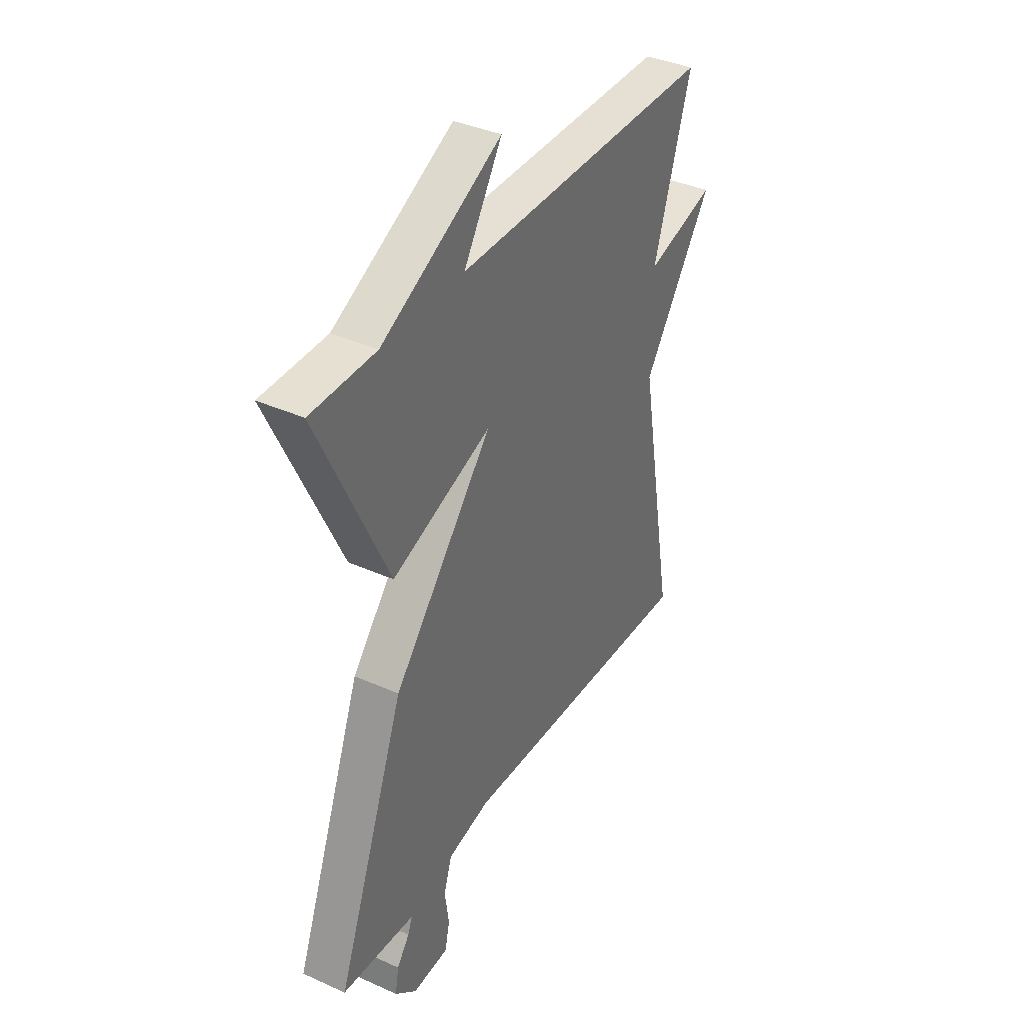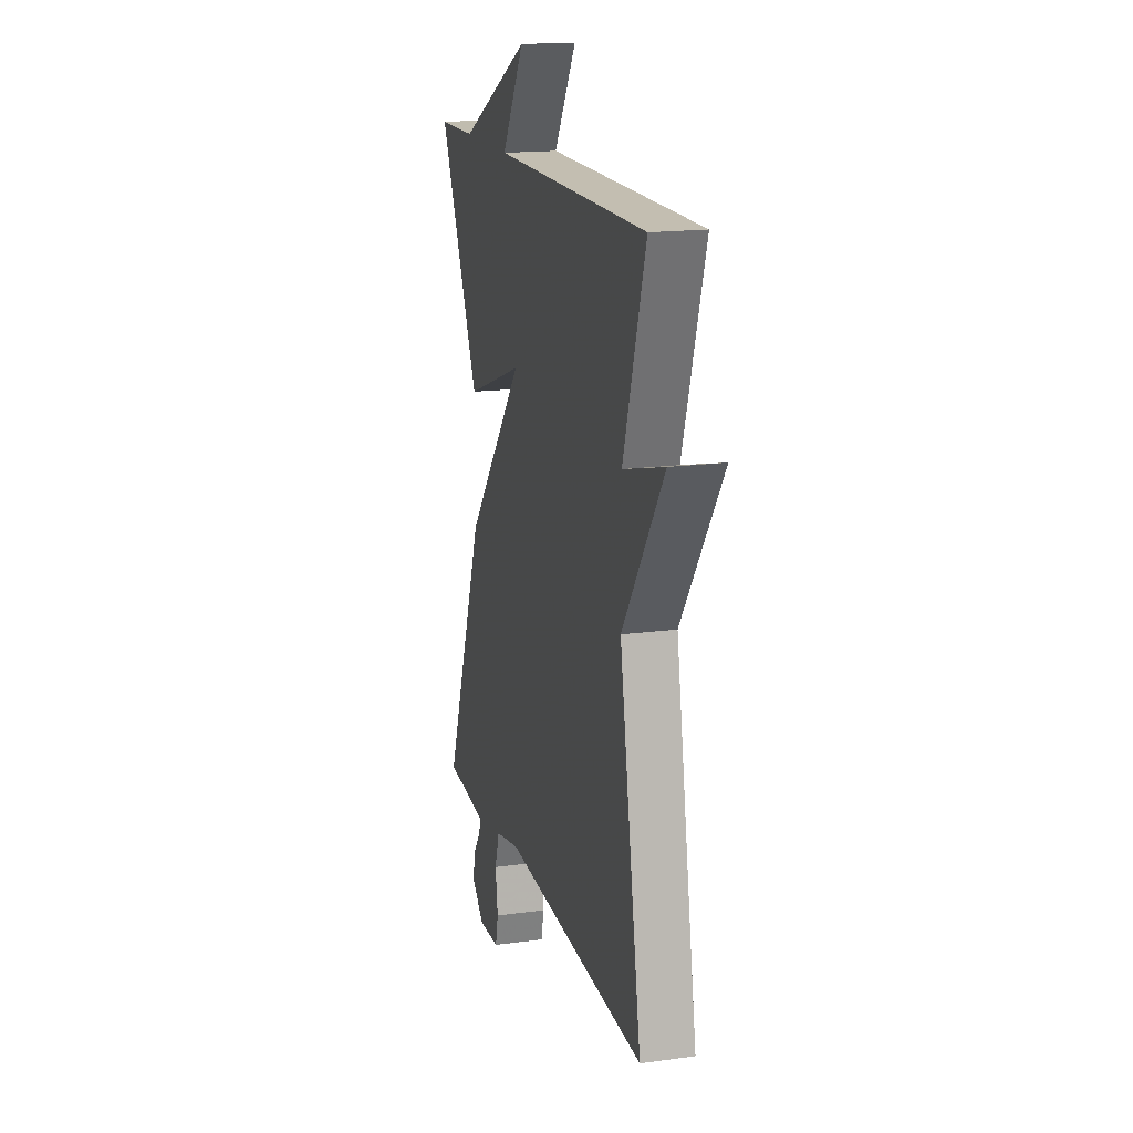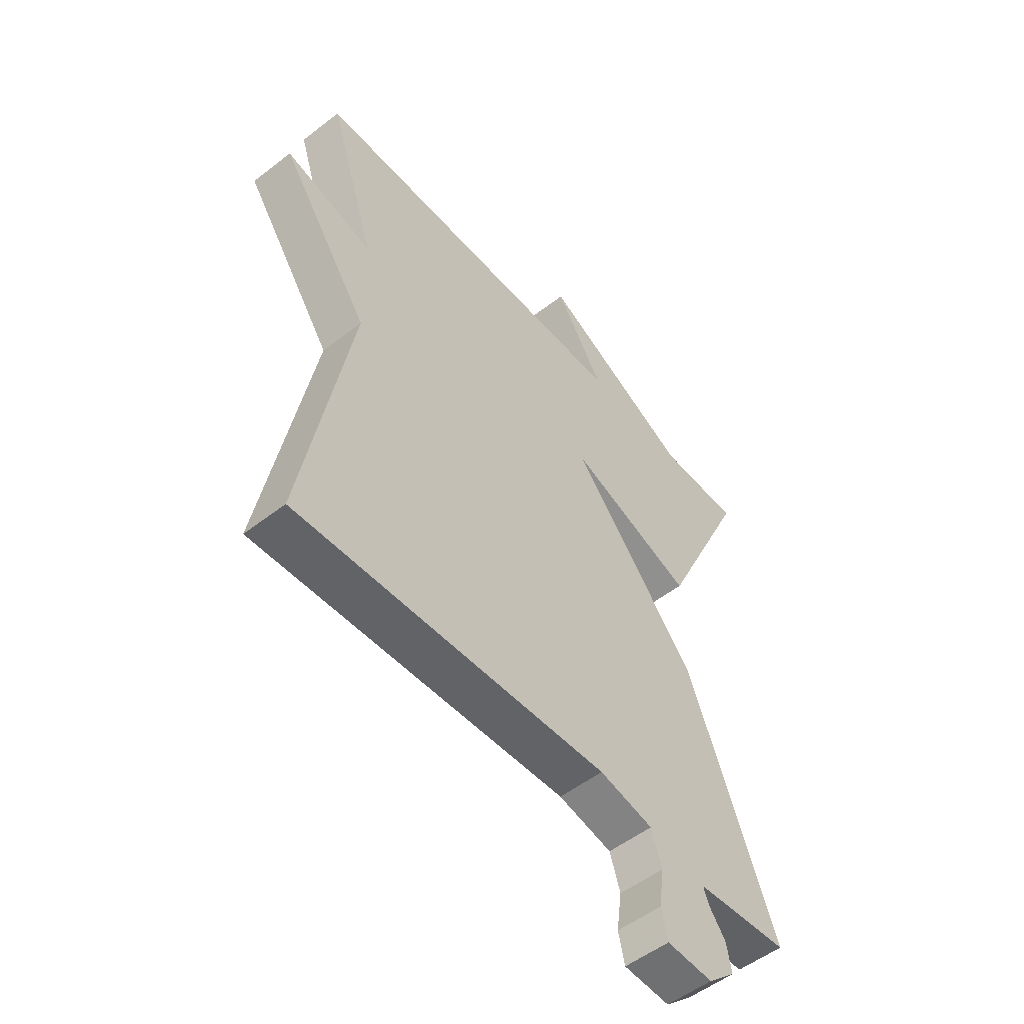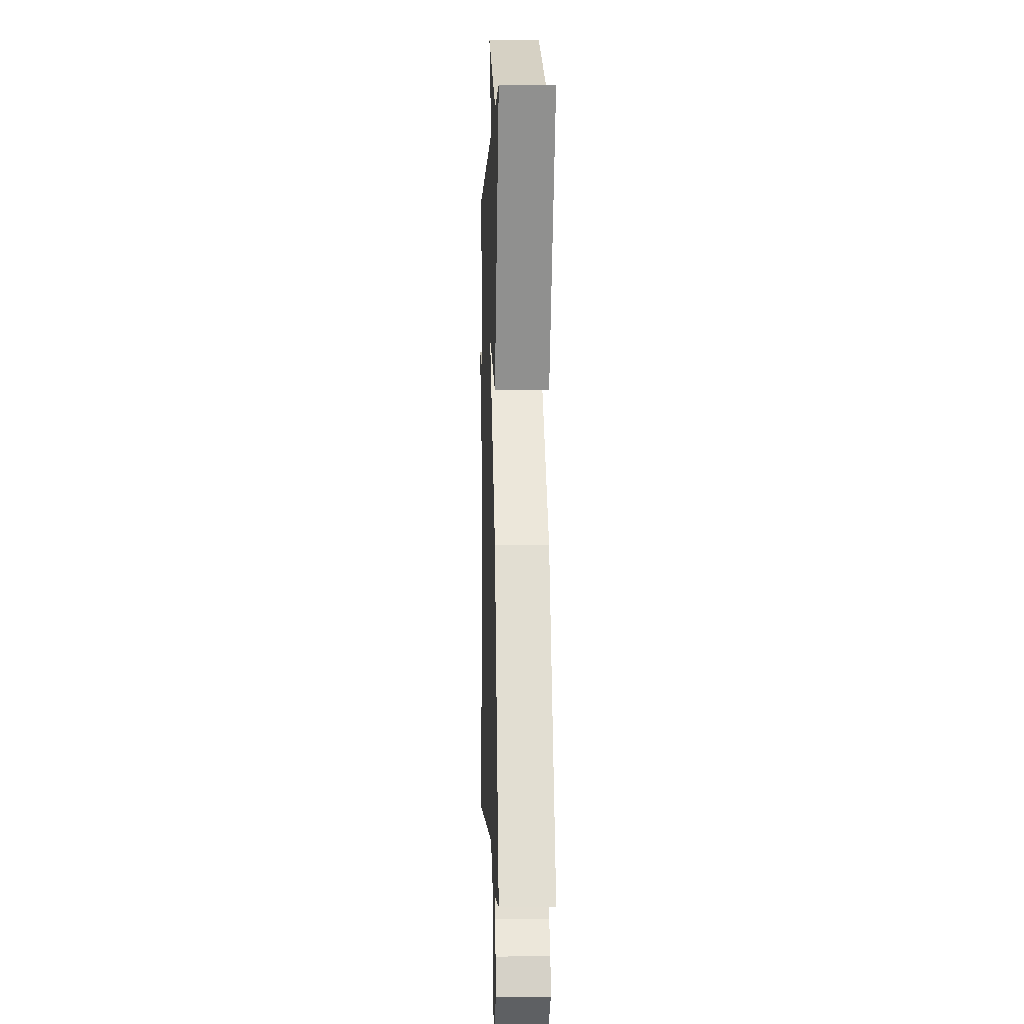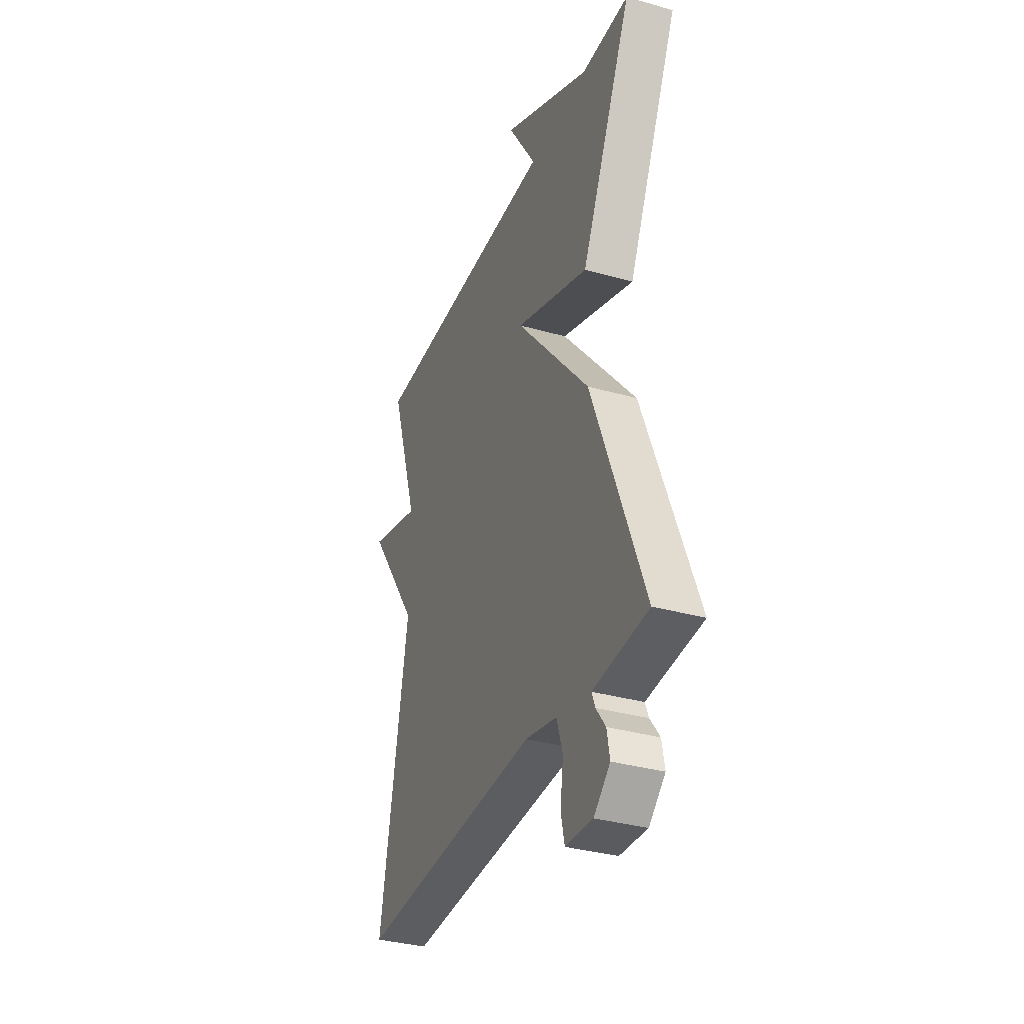
<metadata>
{"format":"obj","ext":"obj","renderer":"f3d","projection":"perspective","resolution":1024,"background":"white","views":[{"elev":38.0,"azim":-60.3,"up":"+Z"},{"elev":17.0,"azim":74.7,"up":"+Z"},{"elev":-53.0,"azim":129.8,"up":"+Z"},{"elev":-0.4,"azim":-92.0,"up":"+Z"},{"elev":-34.3,"azim":-110.9,"up":"+Z"}]}
</metadata>
<code>
v -0.5 0.07 -0.5
v -0.331 0.07 -0.062
v -0.087 0.07 0.225
v -0.331 0.07 0.138
v -0.5 0.07 0.5
v -0.342 0.07 0.502
v -0.048 0.07 0.651
v -0.142 0.07 0.502
v 0.5 0.07 0.5
v 0.408 0.07 0.212
v 0.579 0.07 0.258
v 0.408 0.07 0.012
v 0.5 0.07 -0.5
v -0.103 0.07 -0.47
v -0.207 0.07 -0.492
v -0.227 0.07 -0.554
v -0.217 0.07 -0.627
v -0.229 0.07 -0.68
v -0.318 0.07 -0.684
v -0.371 0.07 -0.636
v -0.362 0.07 -0.586
v -0.331 0.07 -0.544
v -0.32 0.07 -0.516
v -0.372 0.07 -0.511
v -0.5 0 -0.5
v -0.331 0 -0.062
v -0.087 0 0.225
v -0.331 0 0.138
v -0.5 0 0.5
v -0.342 0 0.502
v -0.048 0 0.651
v -0.142 0 0.502
v 0.5 0 0.5
v 0.408 0 0.212
v 0.579 0 0.258
v 0.408 0 0.012
v 0.5 0 -0.5
v -0.103 0 -0.47
v -0.207 0 -0.492
v -0.227 0 -0.554
v -0.217 0 -0.627
v -0.229 0 -0.68
v -0.318 0 -0.684
v -0.371 0 -0.636
v -0.362 0 -0.586
v -0.331 0 -0.544
v -0.32 0 -0.516
v -0.372 0 -0.511
f 20 21 22
f 19 20 22
f 18 19 22
f 17 18 22
f 16 17 22
f 15 16 22 23
f 12 13 14
f 12 14 15
f 11 12 15
f 10 11 15
f 8 9 10
f 6 7 8
f 5 6 8
f 4 5 8
f 3 4 8
f 3 8 10
f 3 10 15
f 2 3 15
f 1 2 15
f 24 1 15
f 15 23 24
f 46 45 44
f 46 44 43
f 46 43 42
f 46 42 41
f 46 41 40
f 47 46 40 39
f 38 37 36
f 39 38 36
f 39 36 35
f 39 35 34
f 34 33 32
f 32 31 30
f 32 30 29
f 32 29 28
f 32 28 27
f 34 32 27
f 39 34 27
f 39 27 26
f 39 26 25
f 39 25 48
f 48 47 39
f 1 25 26 2
f 2 26 27 3
f 3 27 28 4
f 4 28 29 5
f 5 29 30 6
f 6 30 31 7
f 7 31 32 8
f 8 32 33 9
f 9 33 34 10
f 10 34 35 11
f 11 35 36 12
f 12 36 37 13
f 13 37 38 14
f 14 38 39 15
f 15 39 40 16
f 16 40 41 17
f 17 41 42 18
f 18 42 43 19
f 19 43 44 20
f 20 44 45 21
f 21 45 46 22
f 22 46 47 23
f 23 47 48 24
f 24 48 25 1

</code>
